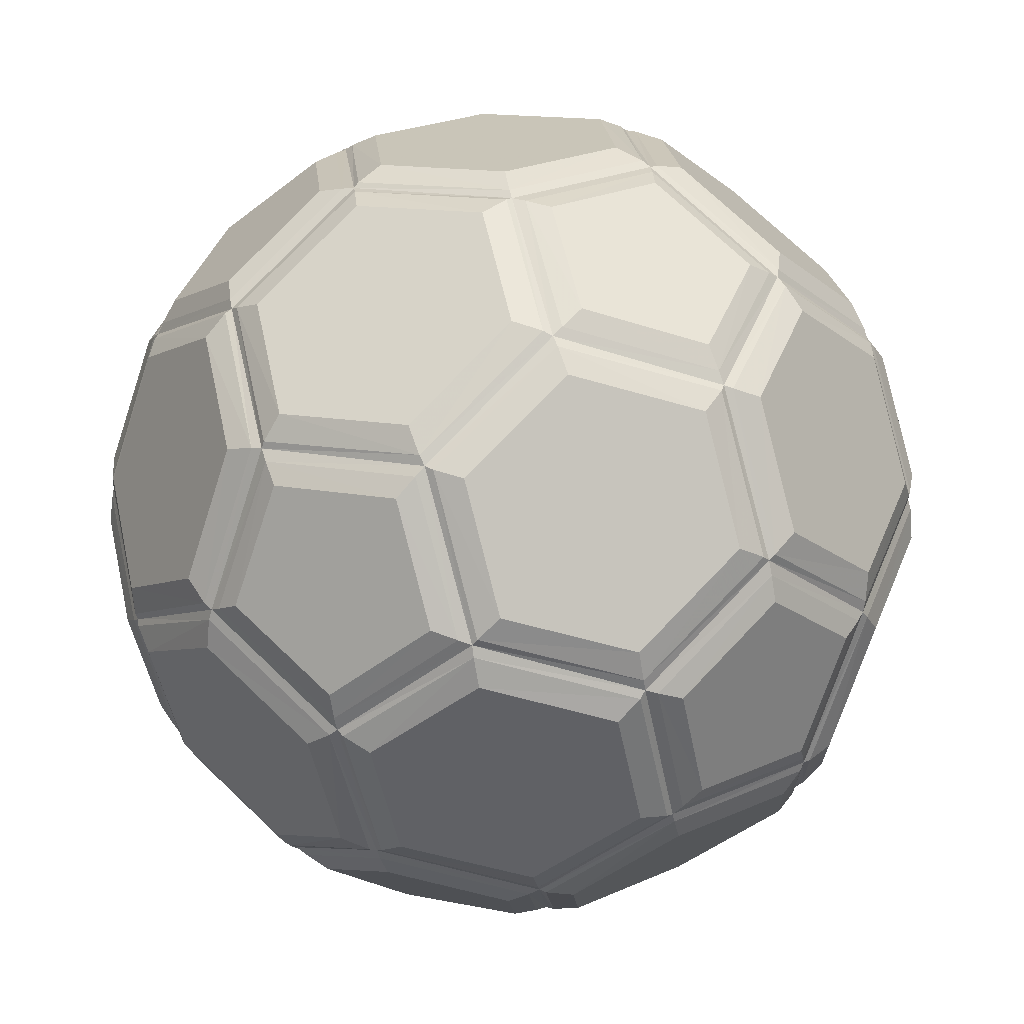
<metadata>
{"format":"obj","ext":"obj","renderer":"f3d","projection":"perspective","resolution":1024,"background":"white","views":[{"elev":44.5,"azim":-34.5,"up":"+Y"}]}
</metadata>
<code>
v 0 3.907 0
v 1.544 3.589 0
v -0.8703 3.589 -1.275
v -0.5629 3.589 1.438
v 2.218 2.952 -1.275
v 1.935 3.074 1.438
v -2.304 2.952 -1.113
v -0.1966 2.952 -2.551
v 0.6332 3.074 2.326
v -1.996 2.952 1.6
v 3.283 1.801 -1.113
v 1.347 2.634 -2.551
v 3.001 1.923 1.6
v -2.516 1.923 -2.288
v -2.867 2.634 0.3248
v -1.213 1.923 -3.177
v 0.3961 1.923 3.377
v -2.233 1.801 2.651
v 3.071 0.772 -2.288
v 3.674 1.287 0.3248
v 1.875 1.287 -3.177
v 2.763 0.772 2.651
v -3.291 0.5754 -2.025
v -3.642 1.287 0.5875
v -0.6863 0.5754 -3.803
v 1.461 0.772 3.54
v -1.037 1.287 3.54
v -3.25 0.772 2.025
v 3.25 -0.772 -2.025
v 3.854 -0.2573 0.5875
v 0.8578 0.2573 -3.803
v 3.291 -0.5754 2.025
v -2.763 -0.772 -2.651
v -3.854 0.2573 -0.5875
v -1.461 -0.772 -3.54
v 0.6863 -0.5754 3.803
v -0.8578 -0.2573 3.803
v -3.071 -0.772 2.288
v 2.233 -1.801 -2.651
v 3.642 -1.287 -0.5875
v 1.037 -1.287 -3.54
v 2.516 -1.923 2.288
v -3.001 -1.923 -1.6
v -3.674 -1.287 -0.3248
v -0.3961 -1.923 -3.377
v 1.213 -1.923 3.177
v -1.875 -1.287 3.177
v -3.283 -1.801 1.113
v 1.996 -2.952 -1.6
v 2.867 -2.634 -0.3248
v 2.304 -2.952 1.113
v -1.935 -3.074 -1.438
v -0.6332 -3.074 -2.326
v 0.1966 -2.952 2.551
v -1.347 -2.634 2.551
v -2.218 -2.952 1.275
v 0.5629 -3.589 -1.438
v 0.8703 -3.589 1.275
v -1.544 -3.589 0
v 0 -3.907 0
v 0.03731 3.921 -0.09547
v 0.1628 3.914 -0.3461
v 1.403 3.66 -0.3441
v 1.52 3.616 -0.09171
v 1.945 3.164 -1.33
v 2.175 3.005 -1.29
v 1.247 2.92 -2.323
v 1.331 2.719 -2.494
v 0.005567 3.176 -2.322
v -0.1522 3.022 -2.497
v -0.5363 3.672 -1.336
v -0.8108 3.618 -1.293
v -1.044 3.672 -0.9475
v -0.915 3.624 -1.188
v -0.06577 3.927 0.01047
v -0.3478 3.928 0.04495
v -2.196 3.161 -0.8177
v -2.291 3.012 -1.038
v -2.649 2.907 0.2946
v -2.837 2.697 0.3184
v -1.952 3.164 1.287
v -1.995 3.017 1.517
v -0.7996 3.675 1.157
v -0.6182 3.626 1.367
v 2 3.087 1.368
v 2.186 3.06 1.158
v 3.042 2.136 1.284
v 3.025 1.983 1.517
v 3.581 1.625 0.2931
v 3.672 1.356 0.3177
v 3.27 2.033 -0.8225
v 3.295 1.861 -1.039
v 2.412 2.958 -0.9443
v 2.274 2.967 -1.187
v 1.872 3.47 0.04613
v 1.613 3.581 0.0112
v -1.963 2.955 1.681
v -1.799 2.942 1.906
v -1.989 2.048 2.72
v -2.194 1.862 2.672
v -1.027 1.652 3.417
v -1.04 1.393 3.515
v 0.1225 2.155 3.293
v 0.3402 1.989 3.367
v 0.3161 3.048 2.482
v 0.5728 3.077 2.371
v -0.6451 3.443 1.785
v -0.585 3.558 1.54
v 0.9212 2.909 2.489
v 0.6972 3.044 2.379
v 1.952 3.033 1.537
v 1.966 2.901 1.782
v 0.728 2.022 3.306
v 0.4636 1.955 3.374
v 1.584 1.117 3.421
v 1.497 0.8724 3.517
v 2.629 1.11 2.714
v 2.748 0.8564 2.67
v 2.822 1.997 1.896
v 2.978 1.941 1.669
v -2.764 1.948 -2.018
v -2.582 1.943 -2.228
v -2.37 2.924 -1.121
v -2.595 2.755 -1.11
v -3.388 0.8695 -1.796
v -3.33 0.6557 -1.965
v -3.839 0.6022 -0.6679
v -3.867 0.3268 -0.6018
v -3.671 1.406 0.2407
v -3.665 1.313 0.5026
v -3.047 2.485 0.01829
v -2.923 2.604 0.2382
v 1.07 2.383 -2.888
v 1.313 2.599 -2.632
v -0.1701 2.897 -2.638
v -0.03084 2.605 -2.89
v 1.447 1.456 -3.317
v 1.827 1.322 -3.215
v 0.7228 0.7465 -3.751
v 0.8415 0.3618 -3.813
v -0.3786 0.9712 -3.752
v -0.642 0.6583 -3.815
v -0.756 1.897 -3.323
v -1.157 1.929 -3.219
v 3.718 1.226 0.2585
v 3.789 1.062 0.04714
v 3.933 -0.1423 0.2671
v 3.884 -0.236 0.5298
v 3.763 -0.9368 -0.6652
v 3.687 -1.196 -0.6034
v 3.448 -0.521 -1.821
v 3.31 -0.704 -1.985
v 3.304 0.6804 -2.044
v 3.127 0.7572 -2.252
v 3.474 1.475 -1.112
v 3.343 1.718 -1.123
v -1.456 1.647 -3.263
v -1.273 1.856 -3.214
v -2.525 1.851 -2.363
v -2.502 1.644 -2.55
v -1.032 0.6061 -3.758
v -0.7546 0.5853 -3.809
v -1.653 -0.4441 -3.542
v -1.513 -0.6823 -3.554
v -2.7 -0.4443 -2.827
v -2.763 -0.6878 -2.7
v -3.124 0.5965 -2.332
v -3.272 0.5801 -2.092
v -3.236 0.7479 2.096
v -3.109 0.666 2.332
v -2.965 -0.5318 2.539
v -3.062 -0.7133 2.351
v -2.002 -0.9299 3.253
v -1.914 -1.19 3.209
v -1.188 -0.1266 3.756
v -0.9268 -0.2264 3.809
v -1.328 1.07 3.551
v -1.104 1.235 3.559
v -2.291 1.468 2.838
v -2.258 1.713 2.71
v 3.236 -0.7479 -2.096
v 3.105 -0.6645 -2.335
v 2.291 -1.469 -2.838
v 2.258 -1.713 -2.71
v 1.332 -1.066 -3.549
v 1.104 -1.235 -3.559
v 1.185 0.1281 -3.758
v 0.9268 0.2264 -3.809
v 2.002 0.9312 -3.253
v 1.914 1.19 -3.209
v 2.961 0.5284 -2.541
v 3.062 0.7133 -2.351
v 1.654 0.4409 3.54
v 1.513 0.6823 3.554
v 2.763 0.6878 2.7
v 2.7 0.4441 2.827
v 1.033 -0.6064 3.758
v 0.7546 -0.5853 3.809
v 1.454 -1.651 3.264
v 1.273 -1.856 3.214
v 2.502 -1.644 2.55
v 2.525 -1.851 2.363
v 3.123 -0.5967 2.333
v 3.272 -0.5801 2.092
v -3.789 -1.062 -0.04706
v -3.718 -1.226 -0.2585
v -3.884 0.236 -0.5298
v -3.933 0.1424 -0.267
v -3.474 -1.471 1.111
v -3.343 -1.718 1.123
v -3.304 -0.6801 2.044
v -3.127 -0.7572 2.252
v -3.448 0.524 1.824
v -3.31 0.704 1.985
v -3.762 0.933 0.6659
v -3.687 1.196 0.6034
v 3.388 -0.8679 1.797
v 3.33 -0.6557 1.965
v 3.867 -0.3268 0.6018
v 3.839 -0.6022 0.6679
v 2.766 -1.947 2.013
v 2.582 -1.943 2.228
v 2.595 -2.755 1.11
v 2.37 -2.924 1.121
v 3.046 -2.487 -0.02003
v 2.923 -2.604 -0.2382
v 3.669 -1.407 -0.2358
v 3.665 -1.313 -0.5026
v -1.584 -1.118 -3.42
v -1.497 -0.8724 -3.517
v -2.748 -0.8564 -2.67
v -2.629 -1.11 -2.713
v -0.7311 -2.022 -3.304
v -0.4636 -1.955 -3.374
v -0.9175 -2.913 -2.488
v -0.6972 -3.044 -2.379
v -1.966 -2.901 -1.782
v -1.952 -3.033 -1.537
v -2.819 -1.997 -1.898
v -2.978 -1.941 -1.669
v -0.7696 -0.6317 3.804
v -0.8415 -0.3618 3.813
v 0.642 -0.6583 3.815
v 0.4701 -0.8823 3.806
v -1.584 -1.429 3.316
v -1.827 -1.322 3.215
v -1.165 -2.476 2.831
v -1.313 -2.599 2.632
v 0.07833 -2.723 2.836
v 0.1701 -2.897 2.638
v 0.8929 -1.925 3.324
v 1.157 -1.929 3.219
v 1.963 -2.955 -1.681
v 1.795 -2.94 -1.909
v 0.6451 -3.442 -1.786
v 0.585 -3.558 -1.54
v -0.3127 -3.046 -2.482
v -0.5728 -3.077 -2.371
v -0.1268 -2.153 -3.297
v -0.3402 -1.989 -3.367
v 1.027 -1.653 -3.416
v 1.04 -1.393 -3.515
v 1.985 -2.049 -2.72
v 2.194 -1.862 -2.672
v -2 -3.087 -1.368
v -2.184 -3.062 -1.162
v -1.871 -3.472 -0.04617
v -1.613 -3.581 -0.0112
v -2.411 -2.96 0.947
v -2.274 -2.967 1.187
v -3.267 -2.035 0.8182
v -3.295 -1.861 1.039
v -3.583 -1.623 -0.2935
v -3.672 -1.356 -0.3177
v -3.042 -2.136 -1.287
v -3.025 -1.983 -1.517
v 2.648 -2.908 -0.2946
v 2.837 -2.697 -0.3184
v 1.995 -3.017 -1.517
v 1.952 -3.164 -1.287
v 2.199 -3.16 0.8215
v 2.291 -3.012 1.038
v 1.045 -3.672 0.9443
v 0.915 -3.624 1.188
v 0.3478 -3.928 -0.04504
v 0.06577 -3.927 -0.01047
v 0.7969 -3.676 -1.161
v 0.6182 -3.626 -1.367
v -1.246 -2.922 2.32
v -1.331 -2.719 2.494
v 0.1522 -3.022 2.497
v -0.005596 -3.176 2.322
v -1.944 -3.164 1.33
v -2.175 -3.005 1.29
v -1.405 -3.661 0.3402
v -1.52 -3.616 0.09171
v -0.1628 -3.914 0.3459
v -0.03731 -3.921 0.09547
v 0.5353 -3.672 1.336
v 0.8108 -3.618 1.293
v -0.4517 3.627 1.419
v -0.2154 3.688 1.374
v 0.6798 3.305 2.03
v 0.6504 3.16 2.225
v 1.655 3.303 1.372
v 1.848 3.154 1.418
v 1.364 3.682 0.3131
v 1.485 3.626 0.1085
v 0.2056 3.92 0.3161
v 0.06978 3.917 0.1098
v -0.3133 2.968 -2.542
v -0.5587 2.986 -2.511
v -1.32 2.223 -2.971
v -1.252 2.032 -3.108
v -2.295 2.219 -2.31
v -2.448 2.024 -2.298
v -2.138 2.977 -1.445
v -2.252 2.964 -1.228
v -1.063 3.451 -1.571
v -0.9376 3.546 -1.381
v 3.142 1.891 -1.443
v 3.242 1.833 -1.223
v 2.265 2.884 -1.381
v 2.344 2.747 -1.569
v 2.985 1.134 -2.308
v 3.047 0.8969 -2.297
v 2.087 1.523 -2.972
v 1.95 1.372 -3.111
v 1.692 2.519 -2.516
v 1.461 2.601 -2.544
v -2.958 2.511 0.672
v -2.903 2.594 0.4478
v -2.1 2.892 1.61
v -2.306 2.754 1.621
v -3.538 1.509 0.8603
v -3.614 1.36 0.677
v -3.246 1.133 1.922
v -3.254 0.8983 1.991
v -2.483 1.905 2.391
v -2.321 1.841 2.566
v 2.855 0.7718 2.574
v 3.031 0.7651 2.4
v 3.426 -0.2348 1.928
v 3.343 -0.4557 1.994
v 3.847 -0.00384 0.8546
v 3.858 -0.1746 0.6748
v 3.714 1.134 0.6635
v 3.694 1.235 0.4413
v 3.208 1.609 1.621
v 3.076 1.817 1.611
v -0.941 1.238 3.599
v -0.7405 1.138 3.699
v -0.6065 0.000506 3.893
v -0.7749 -0.1692 3.839
v 0.552 -0.2329 3.892
v 0.6415 -0.4564 3.839
v 1.133 0.7588 3.698
v 1.358 0.7687 3.597
v 0.335 1.608 3.579
v 0.3756 1.814 3.453
v -3.031 -0.7651 -2.4
v -2.855 -0.7718 -2.574
v -3.343 0.4557 -1.994
v -3.426 0.2348 -1.928
v -3.208 -1.611 -1.622
v -3.076 -1.817 -1.611
v -3.713 -1.133 -0.6658
v -3.694 -1.235 -0.4413
v -3.848 0.005169 -0.8533
v -3.858 0.1746 -0.6748
v 0.6043 -0.002445 -3.893
v 0.7749 0.1692 -3.839
v -0.6415 0.4564 -3.839
v -0.552 0.2329 -3.892
v 0.7405 -1.138 -3.699
v 0.941 -1.238 -3.599
v -0.3347 -1.607 -3.579
v -0.3756 -1.814 -3.453
v -1.132 -0.7587 -3.698
v -1.358 -0.7687 -3.597
v 3.614 -1.36 -0.677
v 3.538 -1.509 -0.8603
v 2.958 -2.511 -0.6716
v 2.903 -2.594 -0.4478
v 2.306 -2.754 -1.621
v 2.1 -2.892 -1.61
v 2.482 -1.905 -2.393
v 2.321 -1.841 -2.566
v 3.245 -1.135 -1.921
v 3.254 -0.8983 -1.991
v -3.242 -1.833 1.223
v -3.142 -1.891 1.443
v -2.344 -2.747 1.569
v -2.265 -2.884 1.381
v -1.693 -2.518 2.516
v -1.461 -2.601 2.544
v -2.087 -1.522 2.974
v -1.95 -1.372 3.111
v -2.983 -1.136 2.308
v -3.047 -0.8969 2.297
v 1.32 -2.223 2.97
v 1.252 -2.032 3.108
v 2.448 -2.024 2.298
v 2.295 -2.219 2.31
v 0.5587 -2.986 2.511
v 0.3133 -2.968 2.542
v 1.062 -3.453 1.569
v 0.9376 -3.546 1.381
v 2.136 -2.976 1.447
v 2.252 -2.964 1.228
v -0.6798 -3.305 -2.029
v -0.6504 -3.16 -2.225
v -1.848 -3.154 -1.418
v -1.655 -3.303 -1.372
v 0.2154 -3.688 -1.374
v 0.4517 -3.627 -1.419
v -0.2043 -3.921 -0.3141
v -0.06978 -3.917 -0.1098
v -1.362 -3.682 -0.3153
v -1.485 -3.626 -0.1085
f 62 71 61
f 61 71 72
f 62 61 63
f 63 61 64
f 63 64 65
f 65 64 66
f 66 68 65
f 65 68 67
f 67 68 69
f 69 68 70
f 69 70 71
f 71 70 72
f 73 74 77
f 77 74 78
f 73 76 74
f 74 76 75
f 75 76 84
f 84 76 83
f 77 78 79
f 79 78 80
f 80 82 79
f 79 82 81
f 81 82 83
f 83 82 84
f 86 95 85
f 85 95 96
f 86 85 87
f 87 85 88
f 87 88 89
f 89 88 90
f 90 92 89
f 89 92 91
f 91 92 93
f 93 92 94
f 93 94 95
f 95 94 96
f 97 98 108
f 108 98 107
f 98 97 99
f 99 97 100
f 99 100 101
f 101 100 102
f 101 102 103
f 103 102 104
f 104 106 103
f 103 106 105
f 106 108 105
f 105 108 107
f 110 114 109
f 109 114 113
f 110 109 111
f 111 109 112
f 111 112 120
f 120 112 119
f 113 114 115
f 115 114 116
f 115 116 117
f 117 116 118
f 117 118 119
f 119 118 120
f 121 122 125
f 125 122 126
f 121 124 122
f 122 124 123
f 123 124 132
f 132 124 131
f 125 126 127
f 127 126 128
f 128 130 127
f 127 130 129
f 129 130 131
f 131 130 132
f 133 134 137
f 137 134 138
f 134 133 135
f 135 133 136
f 136 143 135
f 135 143 144
f 138 140 137
f 137 140 139
f 139 140 141
f 141 140 142
f 141 142 143
f 143 142 144
f 145 146 156
f 156 146 155
f 146 145 147
f 147 145 148
f 148 150 147
f 147 150 149
f 149 150 151
f 151 150 152
f 151 152 153
f 153 152 154
f 154 156 153
f 153 156 155
f 157 158 161
f 161 158 162
f 158 157 159
f 159 157 160
f 159 160 168
f 168 160 167
f 162 164 161
f 161 164 163
f 163 164 165
f 165 164 166
f 165 166 167
f 167 166 168
f 169 170 180
f 180 170 179
f 169 172 170
f 170 172 171
f 171 172 173
f 173 172 174
f 173 174 175
f 175 174 176
f 176 178 175
f 175 178 177
f 177 178 179
f 179 178 180
f 181 182 192
f 192 182 191
f 181 184 182
f 182 184 183
f 183 184 185
f 185 184 186
f 186 188 185
f 185 188 187
f 187 188 189
f 189 188 190
f 189 190 191
f 191 190 192
f 193 194 197
f 197 194 198
f 194 193 195
f 195 193 196
f 196 203 195
f 195 203 204
f 198 200 197
f 197 200 199
f 199 200 201
f 201 200 202
f 201 202 203
f 203 202 204
f 205 206 209
f 209 206 210
f 205 208 206
f 206 208 207
f 207 208 216
f 216 208 215
f 209 210 211
f 211 210 212
f 212 214 211
f 211 214 213
f 213 214 215
f 215 214 216
f 217 218 221
f 221 218 222
f 217 220 218
f 218 220 219
f 219 220 228
f 228 220 227
f 221 222 223
f 223 222 224
f 224 226 223
f 223 226 225
f 225 226 227
f 227 226 228
f 229 230 233
f 233 230 234
f 229 232 230
f 230 232 231
f 231 232 240
f 240 232 239
f 234 236 233
f 233 236 235
f 235 236 237
f 237 236 238
f 237 238 239
f 239 238 240
f 241 242 245
f 245 242 246
f 241 244 242
f 242 244 243
f 244 251 243
f 243 251 252
f 246 248 245
f 245 248 247
f 247 248 249
f 249 248 250
f 249 250 251
f 251 250 252
f 253 254 264
f 264 254 263
f 253 256 254
f 254 256 255
f 255 256 257
f 257 256 258
f 258 260 257
f 257 260 259
f 259 260 261
f 261 260 262
f 261 262 263
f 263 262 264
f 265 266 276
f 276 266 275
f 266 265 267
f 267 265 268
f 268 270 267
f 267 270 269
f 269 270 271
f 271 270 272
f 271 272 273
f 273 272 274
f 274 276 273
f 273 276 275
f 278 282 277
f 277 282 281
f 278 277 279
f 279 277 280
f 279 280 288
f 288 280 287
f 281 282 283
f 283 282 284
f 283 284 285
f 285 284 286
f 286 288 285
f 285 288 287
f 289 290 293
f 293 290 294
f 290 289 291
f 291 289 292
f 292 299 291
f 291 299 300
f 294 296 293
f 293 296 295
f 295 296 297
f 297 296 298
f 297 298 299
f 299 298 300
f 65 67 63
f 71 62 69
f 63 67 62
f 62 67 69
f 76 73 83
f 79 81 77
f 77 81 73
f 73 81 83
f 89 91 87
f 95 86 93
f 86 87 93
f 87 91 93
f 98 99 107
f 105 107 103
f 107 99 103
f 99 101 103
f 113 115 109
f 119 112 117
f 109 115 112
f 112 115 117
f 124 121 131
f 127 129 125
f 121 125 131
f 125 129 131
f 137 139 133
f 143 136 141
f 133 139 136
f 136 139 141
f 147 149 146
f 153 155 151
f 146 149 155
f 149 151 155
f 161 163 157
f 167 160 165
f 157 163 160
f 160 163 165
f 170 171 179
f 175 177 173
f 171 173 179
f 173 177 179
f 182 183 191
f 187 189 185
f 185 189 183
f 183 189 191
f 197 199 193
f 203 196 201
f 196 193 201
f 193 199 201
f 208 205 215
f 211 213 209
f 205 209 215
f 209 213 215
f 220 217 227
f 223 225 221
f 221 225 217
f 217 225 227
f 232 229 239
f 233 235 229
f 229 235 239
f 235 237 239
f 245 247 241
f 251 244 249
f 244 241 249
f 241 247 249
f 254 255 263
f 257 259 255
f 255 259 263
f 259 261 263
f 267 269 266
f 273 275 271
f 266 269 275
f 269 271 275
f 277 281 280
f 285 287 283
f 281 283 280
f 280 283 287
f 293 295 289
f 299 292 297
f 292 289 297
f 289 295 297
f 1 2 61
f 61 2 64
f 2 5 64
f 64 5 66
f 12 68 5
f 5 68 66
f 12 8 68
f 68 8 70
f 8 3 70
f 70 3 72
f 1 61 3
f 3 61 72
f 3 74 1
f 1 74 75
f 3 7 74
f 74 7 78
f 7 15 78
f 78 15 80
f 10 82 15
f 15 82 80
f 10 4 82
f 82 4 84
f 4 1 84
f 84 1 75
f 13 88 6
f 6 88 85
f 13 20 88
f 88 20 90
f 11 92 20
f 20 92 90
f 5 94 11
f 11 94 92
f 5 2 94
f 94 2 96
f 6 85 2
f 2 85 96
f 10 18 97
f 97 18 100
f 27 102 18
f 18 102 100
f 27 17 102
f 102 17 104
f 17 9 104
f 104 9 106
f 4 108 9
f 9 108 106
f 4 10 108
f 108 10 97
f 6 9 111
f 111 9 110
f 9 17 110
f 110 17 114
f 26 116 17
f 17 116 114
f 26 22 116
f 116 22 118
f 22 13 118
f 118 13 120
f 6 111 13
f 13 111 120
f 14 122 7
f 7 122 123
f 23 126 14
f 14 126 122
f 23 34 126
f 126 34 128
f 24 130 34
f 34 130 128
f 15 132 24
f 24 132 130
f 15 7 132
f 132 7 123
f 8 12 135
f 135 12 134
f 12 21 134
f 134 21 138
f 31 140 21
f 21 140 138
f 31 25 140
f 140 25 142
f 25 16 142
f 142 16 144
f 8 135 16
f 16 135 144
f 20 30 145
f 145 30 148
f 40 150 30
f 30 150 148
f 40 29 150
f 150 29 152
f 29 19 152
f 152 19 154
f 11 156 19
f 19 156 154
f 11 20 156
f 156 20 145
f 14 16 159
f 159 16 158
f 16 25 158
f 158 25 162
f 35 164 25
f 25 164 162
f 35 33 164
f 164 33 166
f 33 23 166
f 166 23 168
f 14 159 23
f 23 159 168
f 38 172 28
f 28 172 169
f 47 174 38
f 38 174 172
f 47 37 174
f 174 37 176
f 27 178 37
f 37 178 176
f 18 180 27
f 27 180 178
f 18 28 180
f 180 28 169
f 39 184 29
f 29 184 181
f 39 41 184
f 184 41 186
f 41 31 186
f 186 31 188
f 21 190 31
f 31 190 188
f 21 19 190
f 190 19 192
f 19 29 192
f 192 29 181
f 26 194 22
f 22 194 195
f 26 36 194
f 194 36 198
f 46 200 36
f 36 200 198
f 42 202 46
f 46 202 200
f 42 32 202
f 202 32 204
f 22 195 32
f 32 195 204
f 44 206 34
f 34 206 207
f 48 210 44
f 44 210 206
f 48 38 210
f 210 38 212
f 28 214 38
f 38 214 212
f 24 216 28
f 28 216 214
f 24 34 216
f 216 34 207
f 32 218 30
f 30 218 219
f 32 42 218
f 218 42 222
f 42 51 222
f 222 51 224
f 50 226 51
f 51 226 224
f 50 40 226
f 226 40 228
f 40 30 228
f 228 30 219
f 35 230 33
f 33 230 231
f 35 45 230
f 230 45 234
f 53 236 45
f 45 236 234
f 52 238 53
f 53 238 236
f 52 43 238
f 238 43 240
f 33 231 43
f 43 231 240
f 37 242 36
f 36 242 243
f 37 47 242
f 242 47 246
f 55 248 47
f 47 248 246
f 54 250 55
f 55 250 248
f 54 46 250
f 250 46 252
f 36 243 46
f 46 243 252
f 57 256 49
f 49 256 253
f 57 53 256
f 256 53 258
f 45 260 53
f 53 260 258
f 41 262 45
f 45 262 260
f 41 39 262
f 262 39 264
f 49 253 39
f 39 253 264
f 52 59 265
f 265 59 268
f 56 270 59
f 59 270 268
f 56 48 270
f 270 48 272
f 48 44 272
f 272 44 274
f 43 276 44
f 44 276 274
f 43 52 276
f 276 52 265
f 49 50 279
f 279 50 278
f 51 282 50
f 50 282 278
f 58 284 51
f 51 284 282
f 58 60 284
f 284 60 286
f 57 288 60
f 60 288 286
f 49 279 57
f 57 279 288
f 55 290 54
f 54 290 291
f 55 56 290
f 290 56 294
f 59 296 56
f 56 296 294
f 60 298 59
f 59 298 296
f 60 58 298
f 298 58 300
f 54 291 58
f 58 291 300
f 301 302 310
f 310 302 309
f 301 304 302
f 302 304 303
f 303 304 305
f 305 304 306
f 306 308 305
f 305 308 307
f 307 308 309
f 309 308 310
f 311 312 320
f 320 312 319
f 311 314 312
f 312 314 313
f 313 314 315
f 315 314 316
f 316 318 315
f 315 318 317
f 317 318 319
f 319 318 320
f 322 326 321
f 321 326 325
f 322 321 323
f 323 321 324
f 324 329 323
f 323 329 330
f 325 326 327
f 327 326 328
f 327 328 329
f 329 328 330
f 331 332 335
f 335 332 336
f 331 334 332
f 332 334 333
f 333 334 340
f 340 334 339
f 336 338 335
f 335 338 337
f 337 338 339
f 339 338 340
f 341 342 350
f 350 342 349
f 341 344 342
f 342 344 343
f 343 344 345
f 345 344 346
f 346 348 345
f 345 348 347
f 347 348 349
f 349 348 350
f 351 352 360
f 360 352 359
f 352 351 353
f 353 351 354
f 353 354 355
f 355 354 356
f 355 356 357
f 357 356 358
f 358 360 357
f 357 360 359
f 362 366 361
f 361 366 365
f 362 361 363
f 363 361 364
f 364 369 363
f 363 369 370
f 365 366 367
f 367 366 368
f 367 368 369
f 369 368 370
f 372 376 371
f 371 376 375
f 372 371 373
f 373 371 374
f 374 379 373
f 373 379 380
f 375 376 377
f 377 376 378
f 377 378 379
f 379 378 380
f 381 382 390
f 390 382 389
f 381 384 382
f 382 384 383
f 383 384 385
f 385 384 386
f 386 388 385
f 385 388 387
f 387 388 389
f 389 388 390
f 391 392 400
f 400 392 399
f 391 394 392
f 392 394 393
f 393 394 395
f 395 394 396
f 396 398 395
f 395 398 397
f 397 398 399
f 399 398 400
f 401 402 405
f 405 402 406
f 401 404 402
f 402 404 403
f 403 404 410
f 410 404 409
f 406 408 405
f 405 408 407
f 407 408 409
f 409 408 410
f 411 412 415
f 415 412 416
f 411 414 412
f 412 414 413
f 413 414 420
f 420 414 419
f 416 418 415
f 415 418 417
f 417 418 419
f 419 418 420
f 302 303 309
f 303 305 309
f 305 307 309
f 312 313 319
f 313 315 319
f 315 317 319
f 321 325 324
f 325 327 324
f 324 327 329
f 334 331 339
f 339 331 337
f 331 335 337
f 342 343 349
f 343 345 349
f 345 347 349
f 352 353 359
f 353 355 359
f 355 357 359
f 361 365 364
f 365 367 364
f 364 367 369
f 371 375 374
f 375 377 374
f 374 377 379
f 382 383 389
f 383 385 389
f 385 387 389
f 392 393 399
f 399 393 397
f 393 395 397
f 404 401 409
f 409 401 407
f 401 405 407
f 414 411 419
f 419 411 417
f 411 415 417
f 9 304 4
f 4 304 301
f 9 6 304
f 304 6 306
f 2 308 6
f 6 308 306
f 1 310 2
f 2 310 308
f 1 4 310
f 310 4 301
f 16 314 8
f 8 314 311
f 16 14 314
f 314 14 316
f 7 318 14
f 14 318 316
f 3 320 7
f 7 320 318
f 3 8 320
f 320 8 311
f 5 11 323
f 323 11 322
f 19 326 11
f 11 326 322
f 21 328 19
f 19 328 326
f 21 12 328
f 328 12 330
f 5 323 12
f 12 323 330
f 15 332 10
f 10 332 333
f 15 24 332
f 332 24 336
f 28 338 24
f 24 338 336
f 28 18 338
f 338 18 340
f 18 10 340
f 340 10 333
f 32 344 22
f 22 344 341
f 32 30 344
f 344 30 346
f 20 348 30
f 30 348 346
f 13 350 20
f 20 350 348
f 13 22 350
f 350 22 341
f 37 354 27
f 27 354 351
f 36 356 37
f 37 356 354
f 36 26 356
f 356 26 358
f 17 360 26
f 26 360 358
f 17 27 360
f 360 27 351
f 23 33 363
f 363 33 362
f 43 366 33
f 33 366 362
f 43 44 366
f 366 44 368
f 44 34 368
f 368 34 370
f 23 363 34
f 34 363 370
f 25 31 373
f 373 31 372
f 31 41 372
f 372 41 376
f 45 378 41
f 41 378 376
f 45 35 378
f 378 35 380
f 25 373 35
f 35 373 380
f 50 384 40
f 40 384 381
f 50 49 384
f 384 49 386
f 39 388 49
f 49 388 386
f 29 390 39
f 39 390 388
f 29 40 390
f 390 40 381
f 56 394 48
f 48 394 391
f 56 55 394
f 394 55 396
f 47 398 55
f 55 398 396
f 47 38 398
f 398 38 400
f 38 48 400
f 400 48 391
f 46 402 42
f 42 402 403
f 46 54 402
f 402 54 406
f 58 408 54
f 54 408 406
f 58 51 408
f 408 51 410
f 51 42 410
f 410 42 403
f 53 412 52
f 52 412 413
f 53 57 412
f 412 57 416
f 60 418 57
f 57 418 416
f 60 59 418
f 418 59 420
f 59 52 420
f 420 52 413

</code>
